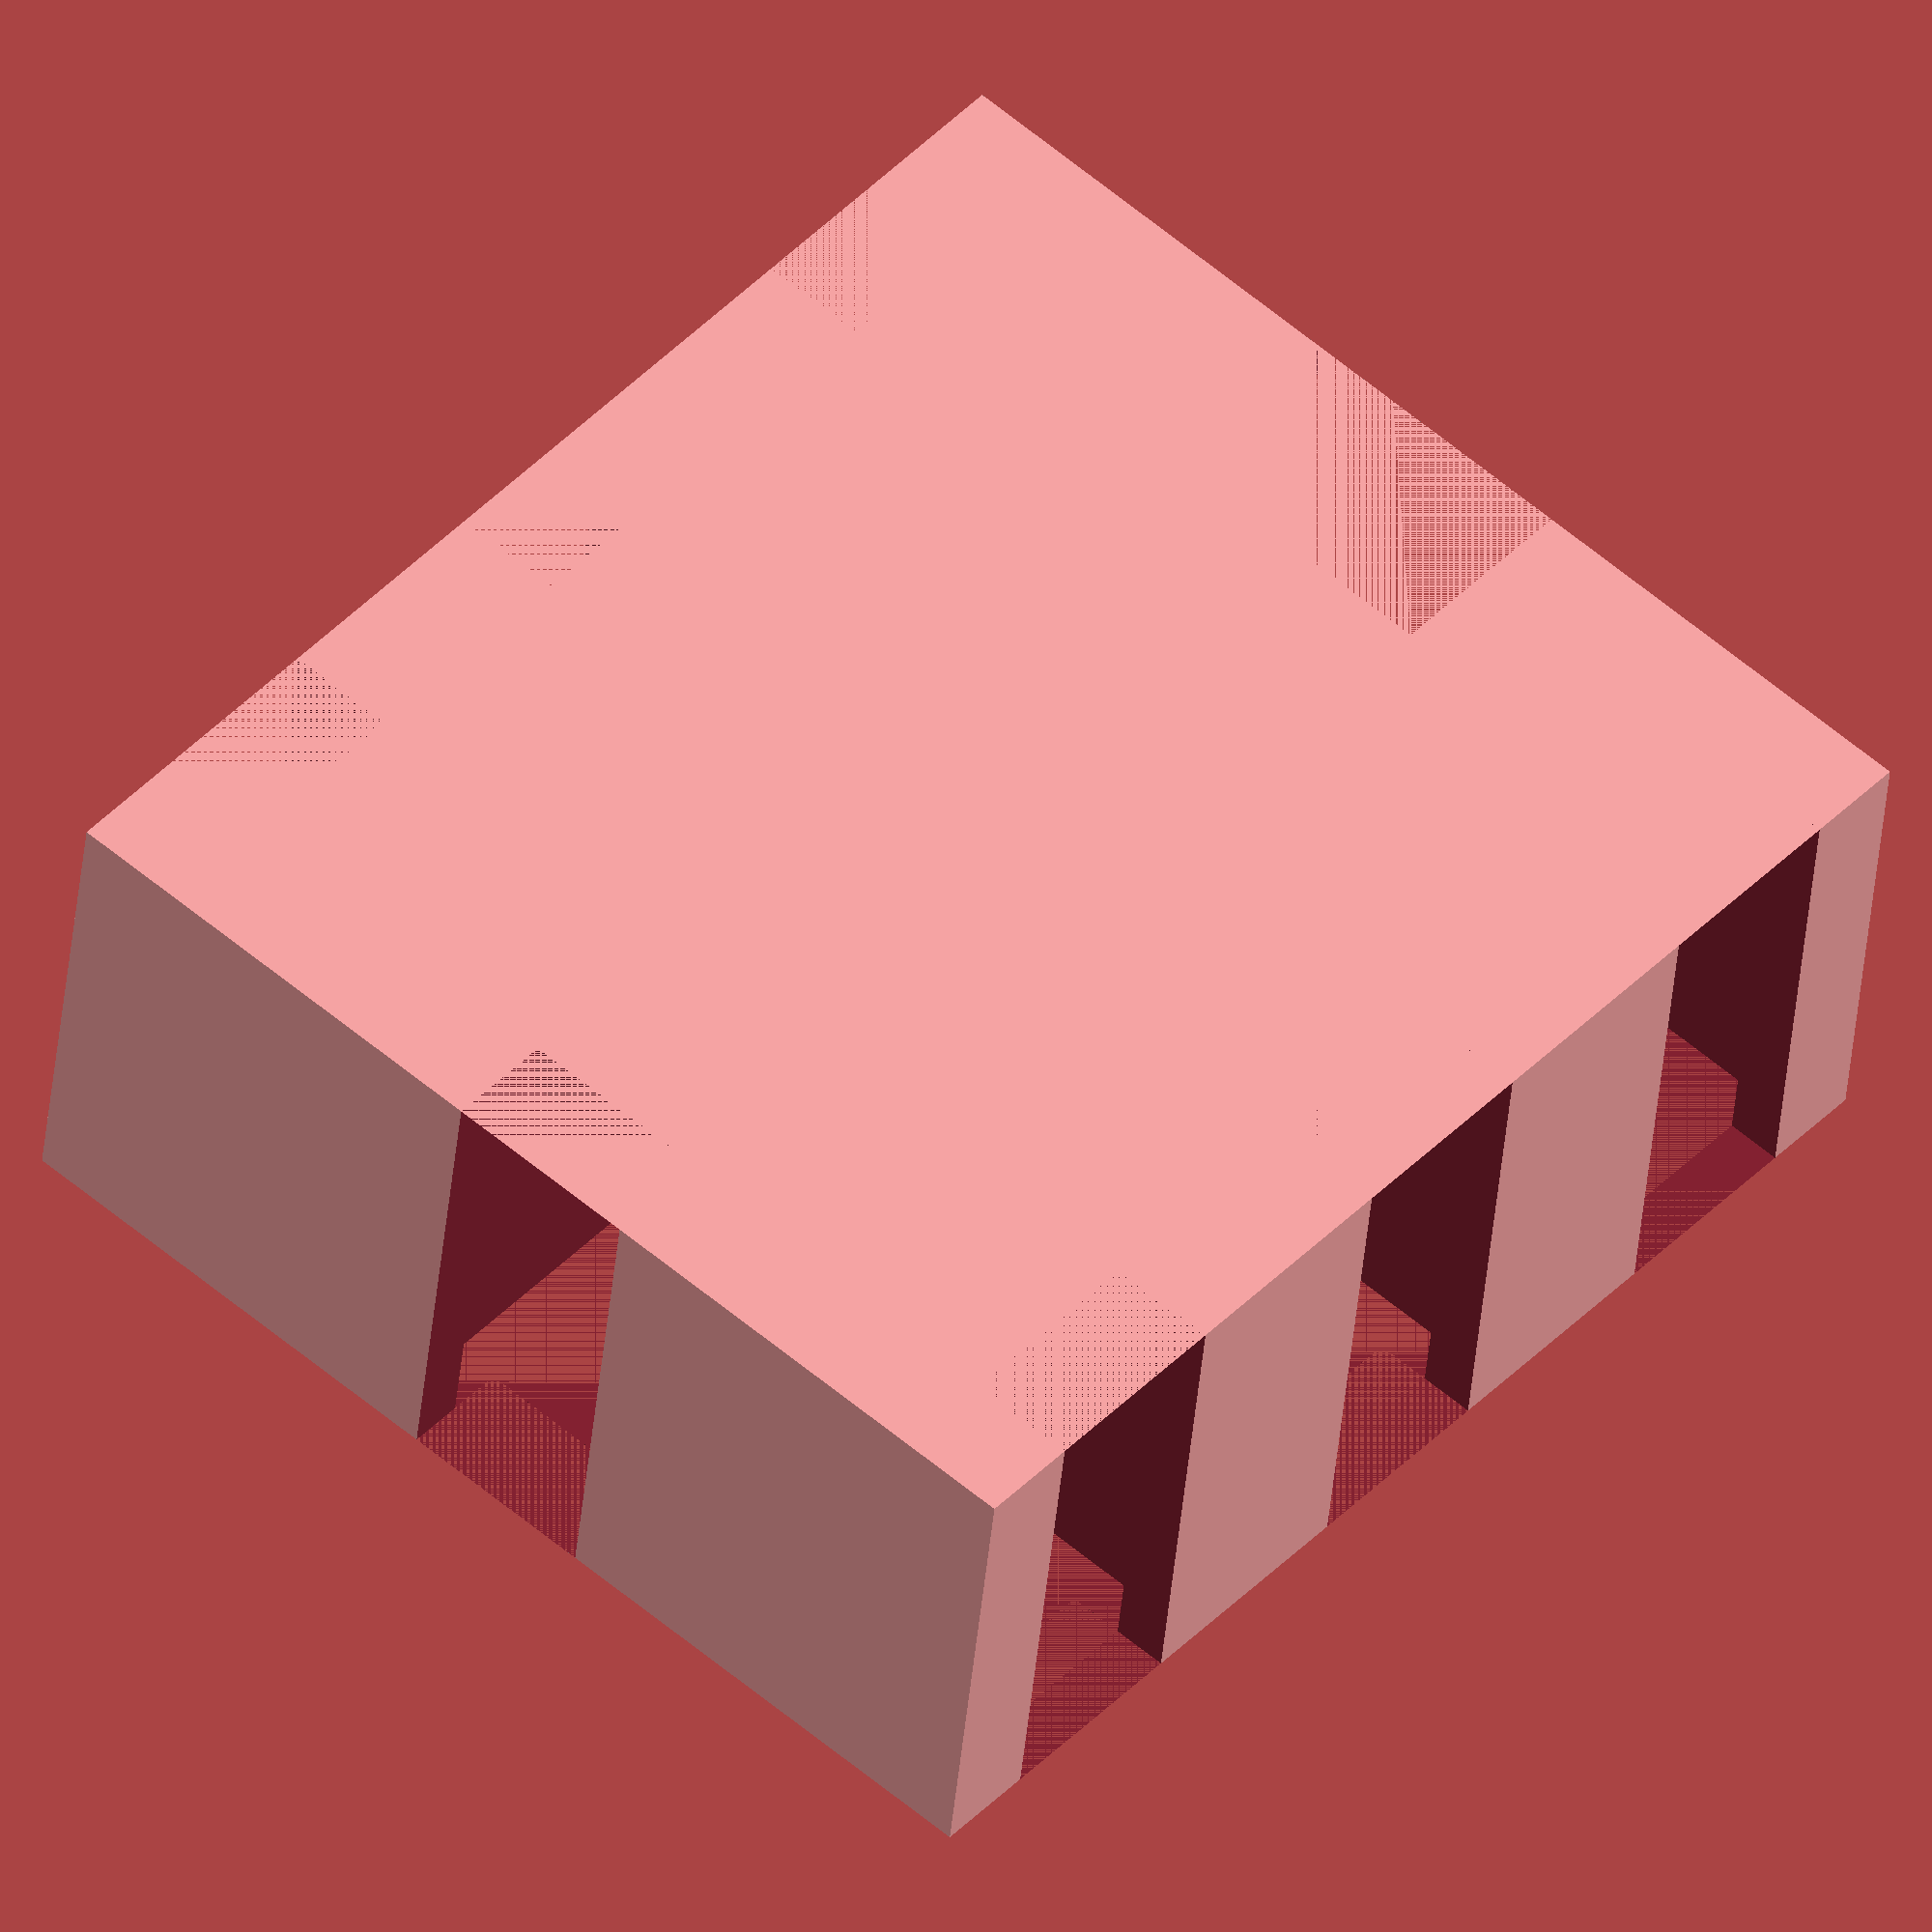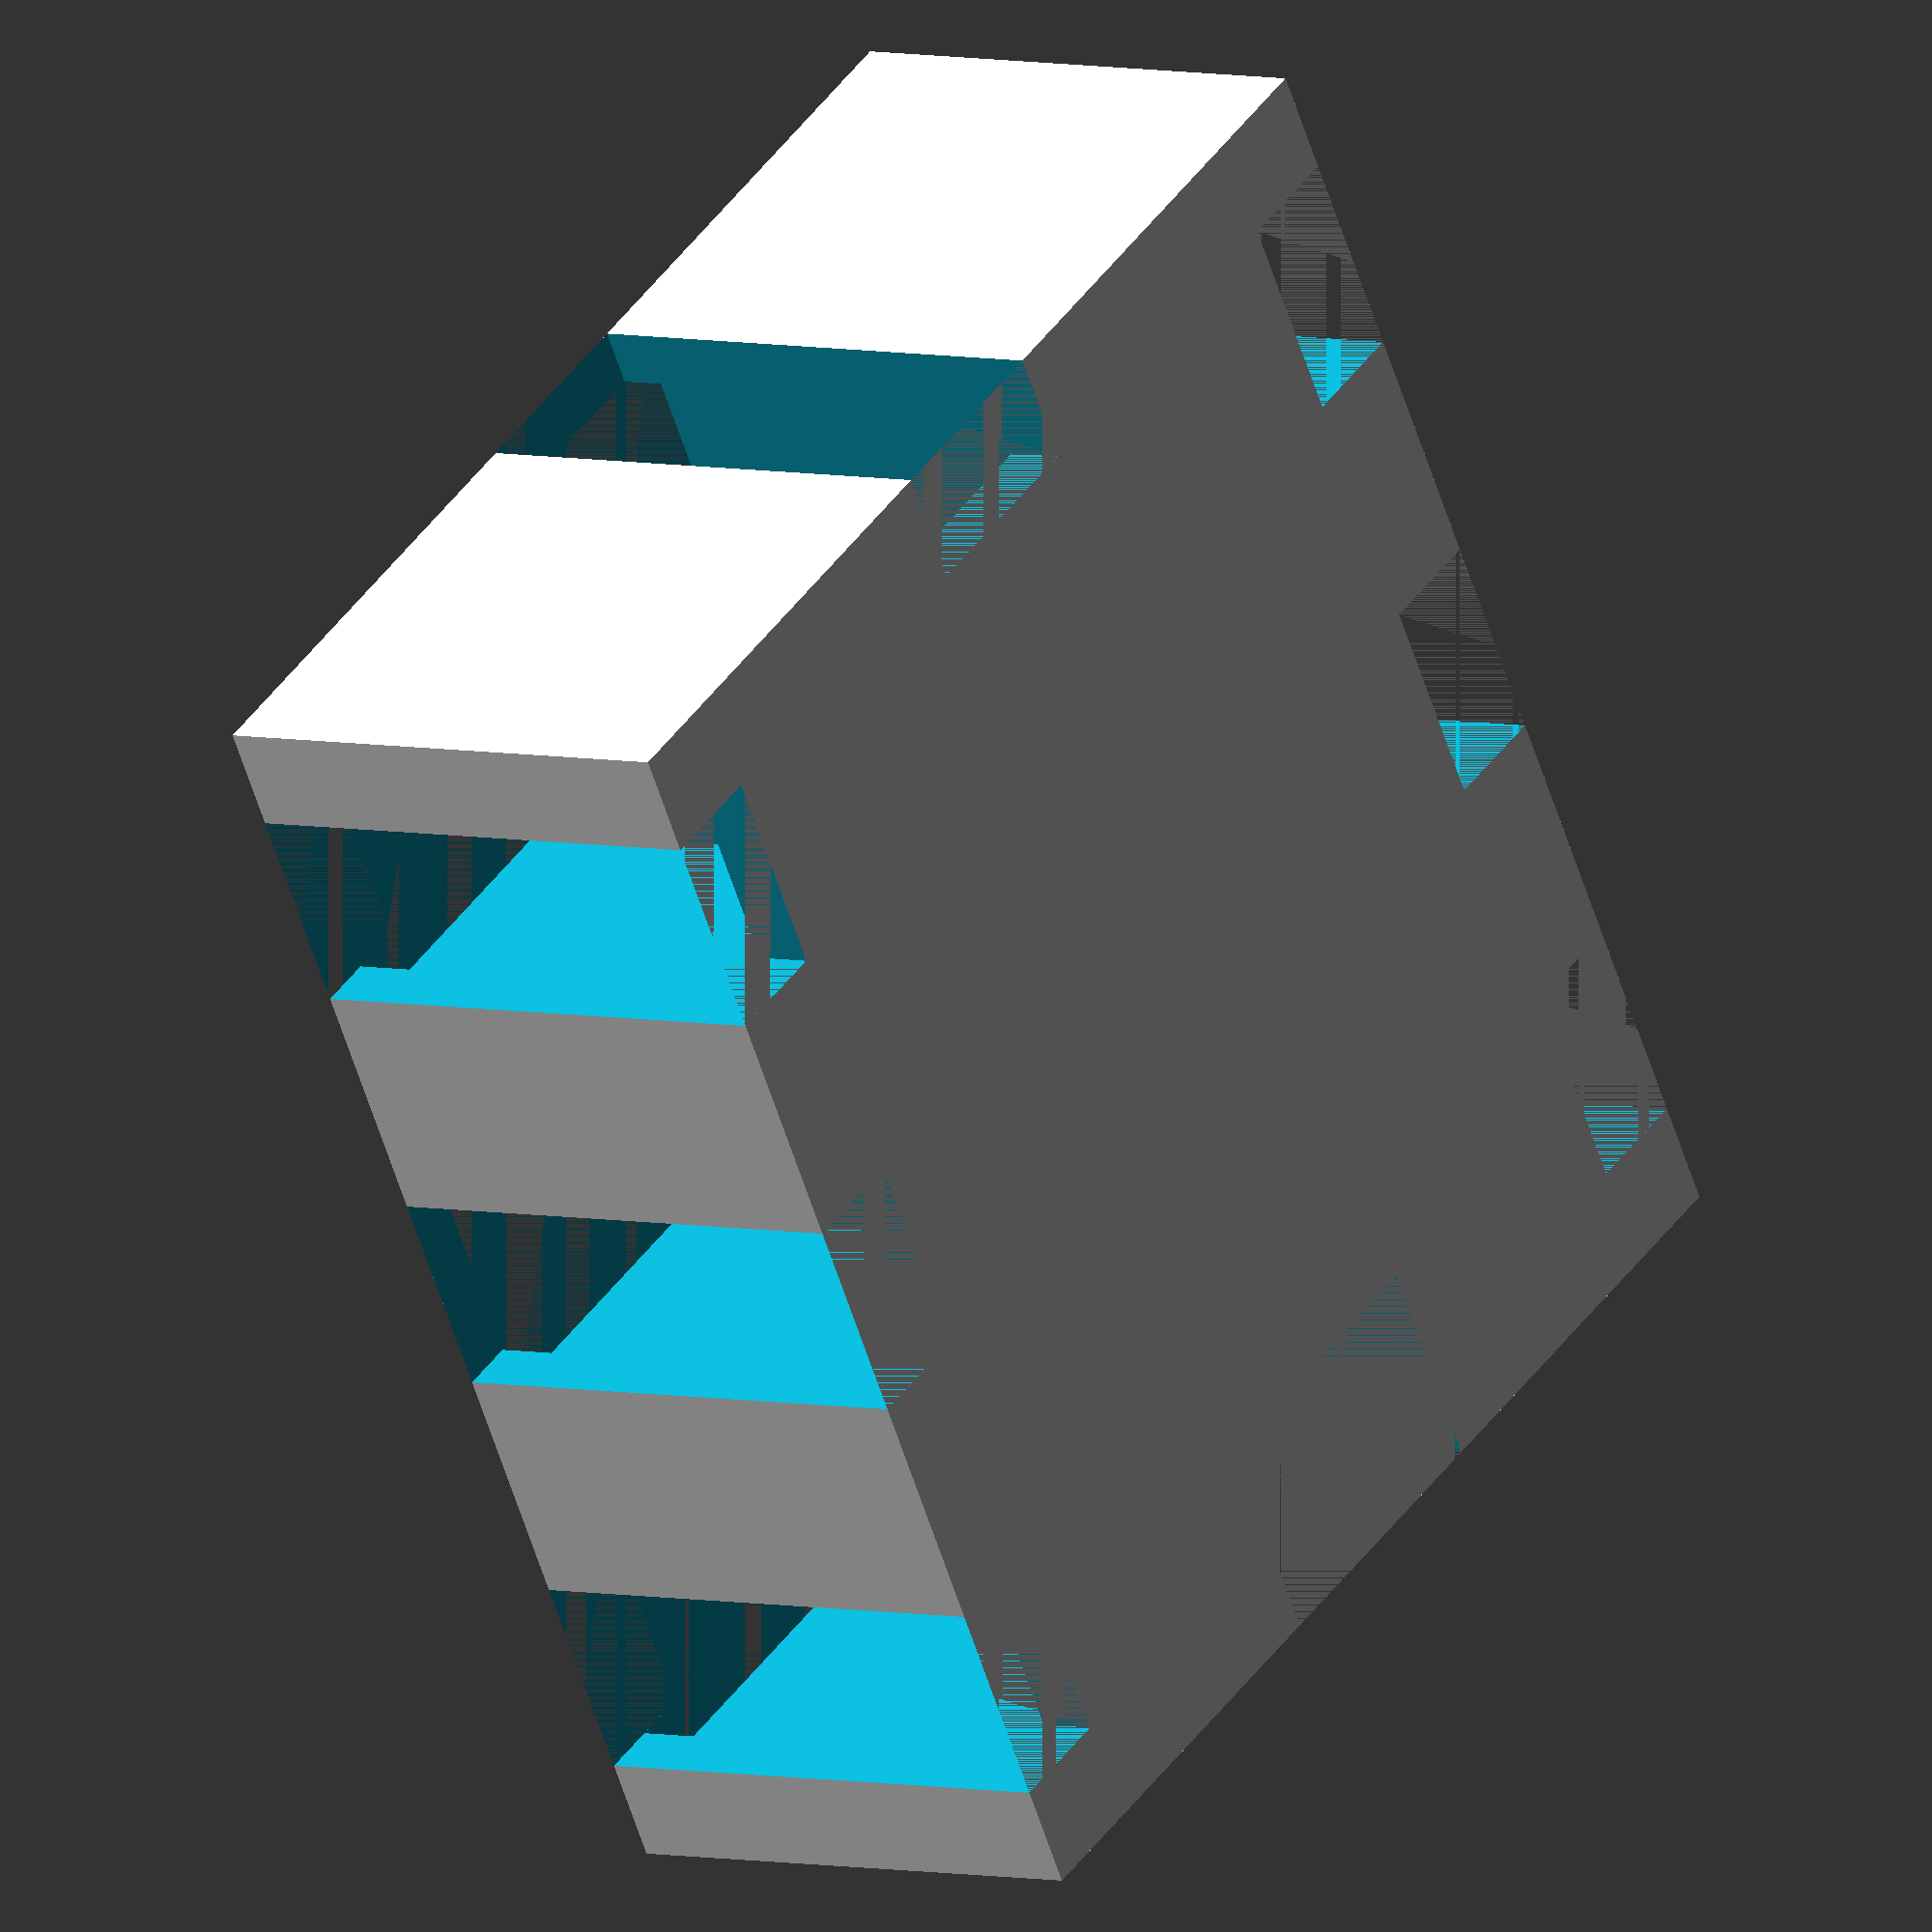
<openscad>
length = 63;
width = 70;
height = 27;

floorThickness = 3;


//Based on magnet size:
magnetBaseOuterDiameter = 20;
magnetBaseInnerDiameter = 16.2;
magnetHeight = 3.2;

smallSquareSide = 16;
largeSquareSide = 21;

difference(){
    cube([length, width, height]);

        translate([3, 3, floorThickness])
            cube([smallSquareSide,smallSquareSide, height - floorThickness]);
        translate([-5, 3 + (5/2), 0])
            cube([smallSquareSide  - 5,smallSquareSide - 5, height]);
    
    
        translate([3, width/2 - (smallSquareSide/2), floorThickness])
            cube([smallSquareSide,smallSquareSide, height - floorThickness]);
        translate([-5, width/2 - (smallSquareSide/2) + (5/2), 0])
            cube([smallSquareSide  - 5,smallSquareSide - 5, height]);
    
    
        translate([3, width - (3 + smallSquareSide), floorThickness])
            cube([smallSquareSide,smallSquareSide, height - floorThickness]);
        translate([-5, width - (3 + smallSquareSide) + (5/2), 0])
            cube([smallSquareSide  - 5,smallSquareSide - 5, height]);
    
        
    
    
        translate([length - (3  + smallSquareSide), 3, floorThickness])
            cube([smallSquareSide,smallSquareSide, height - floorThickness]);
        translate([length - (smallSquareSide - 5 - 5), 3 + 5/2, 0])
            cube([smallSquareSide  - 5,smallSquareSide - 5, height]);
    
        translate([length - (3  + smallSquareSide), (width/2) - (smallSquareSide/2), floorThickness])
            cube([smallSquareSide,smallSquareSide, height - floorThickness]);
        translate([length - (smallSquareSide - 5 - 5), (width/2) - (smallSquareSide/2) + 5/2, 0])
            cube([smallSquareSide  - 5,smallSquareSide - 5, height]);
            
        translate([length - (3  + smallSquareSide), width - (3 + smallSquareSide), floorThickness])
            cube([smallSquareSide,smallSquareSide, height - floorThickness]);
        translate([length - (smallSquareSide - 5 - 5), width - (3 + smallSquareSide) + 5/2, 0])
            cube([smallSquareSide  - 5,smallSquareSide - 5, height]);
            
        
        
        translate([length/2 - (smallSquareSide/2), 3, floorThickness])
            cube([smallSquareSide,smallSquareSide, height - floorThickness]);
        translate([length/2 - (smallSquareSide/2) + 5/2, -5, 0])
            cube([smallSquareSide  - 5,smallSquareSide - 5, height]);
            
        translate([length/2 - (largeSquareSide/2), width - (3 + largeSquareSide), floorThickness])
            cube([largeSquareSide,largeSquareSide, height - floorThickness]);
        translate([length/2 - (largeSquareSide/2) + 5/2, width - largeSquareSide + 5 + 5, 0])
            cube([largeSquareSide  - 5,largeSquareSide - 5, height]);

    
        
    translate([length/2, width/2, height - magnetHeight])
        cylinder(magnetHeight, d=magnetBaseInnerDiameter);
        

}


</openscad>
<views>
elev=39.1 azim=318.4 roll=175.1 proj=o view=solid
elev=175.1 azim=30.3 roll=52.7 proj=o view=solid
</views>
